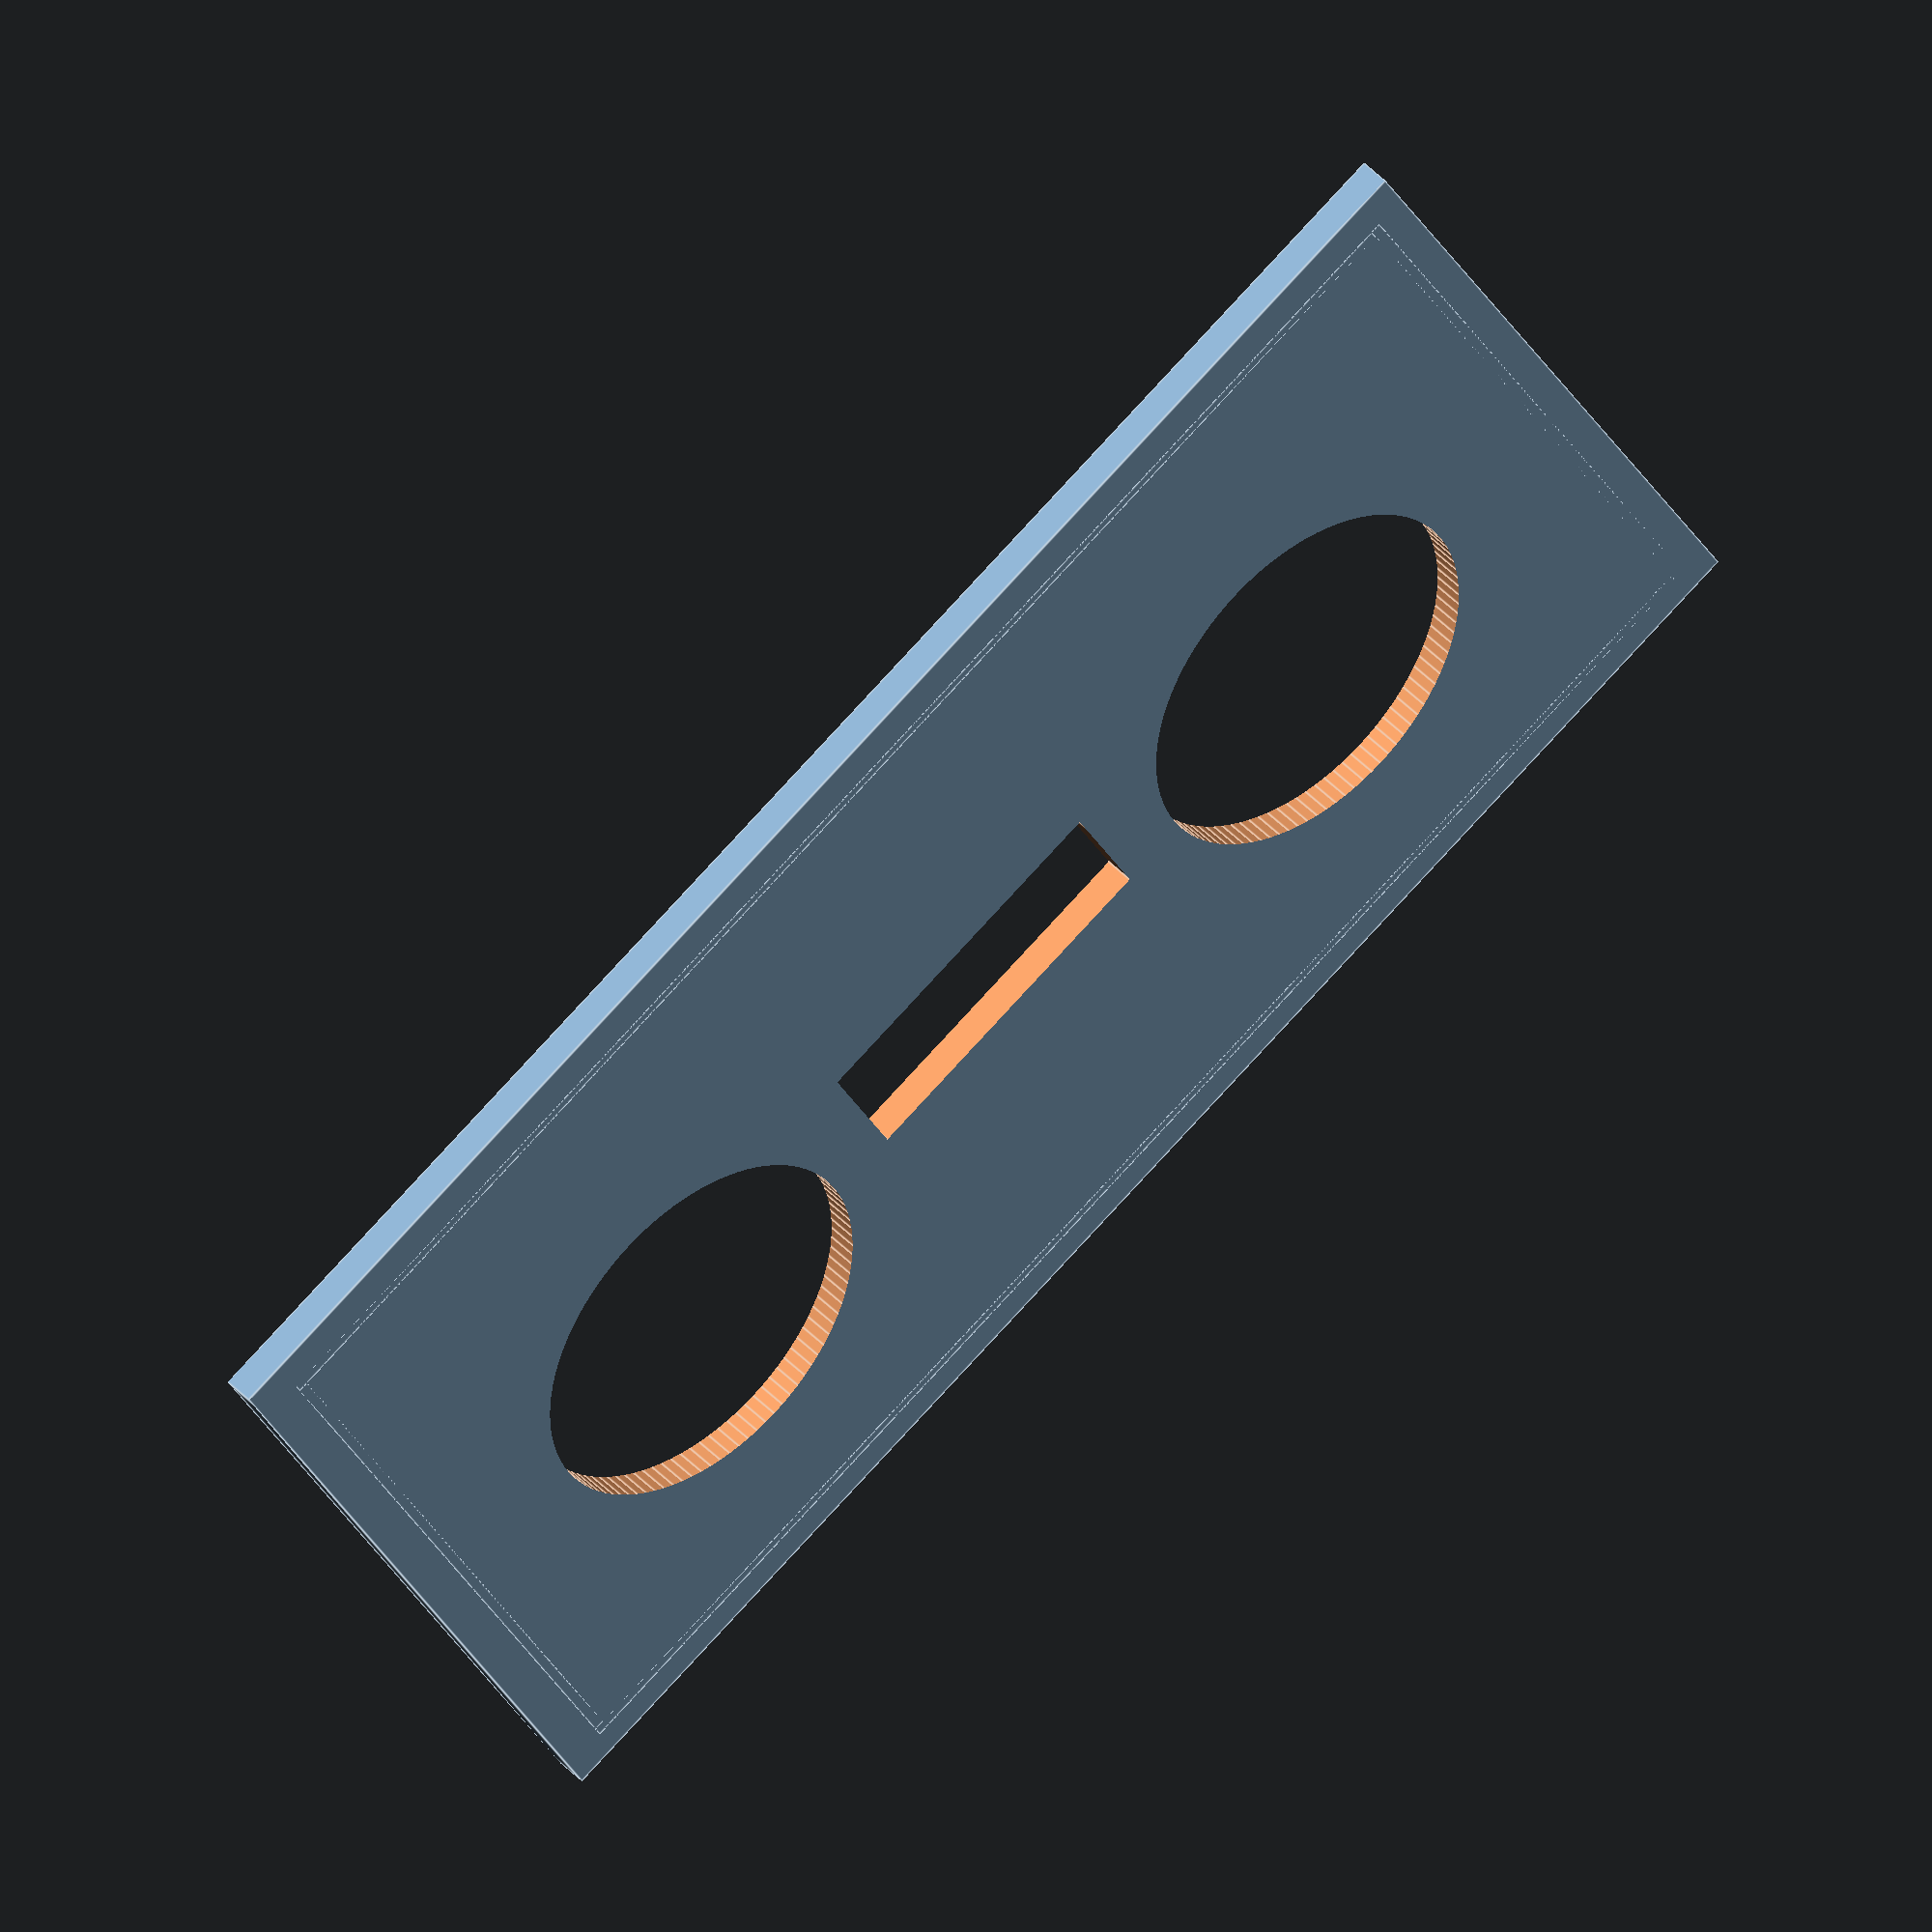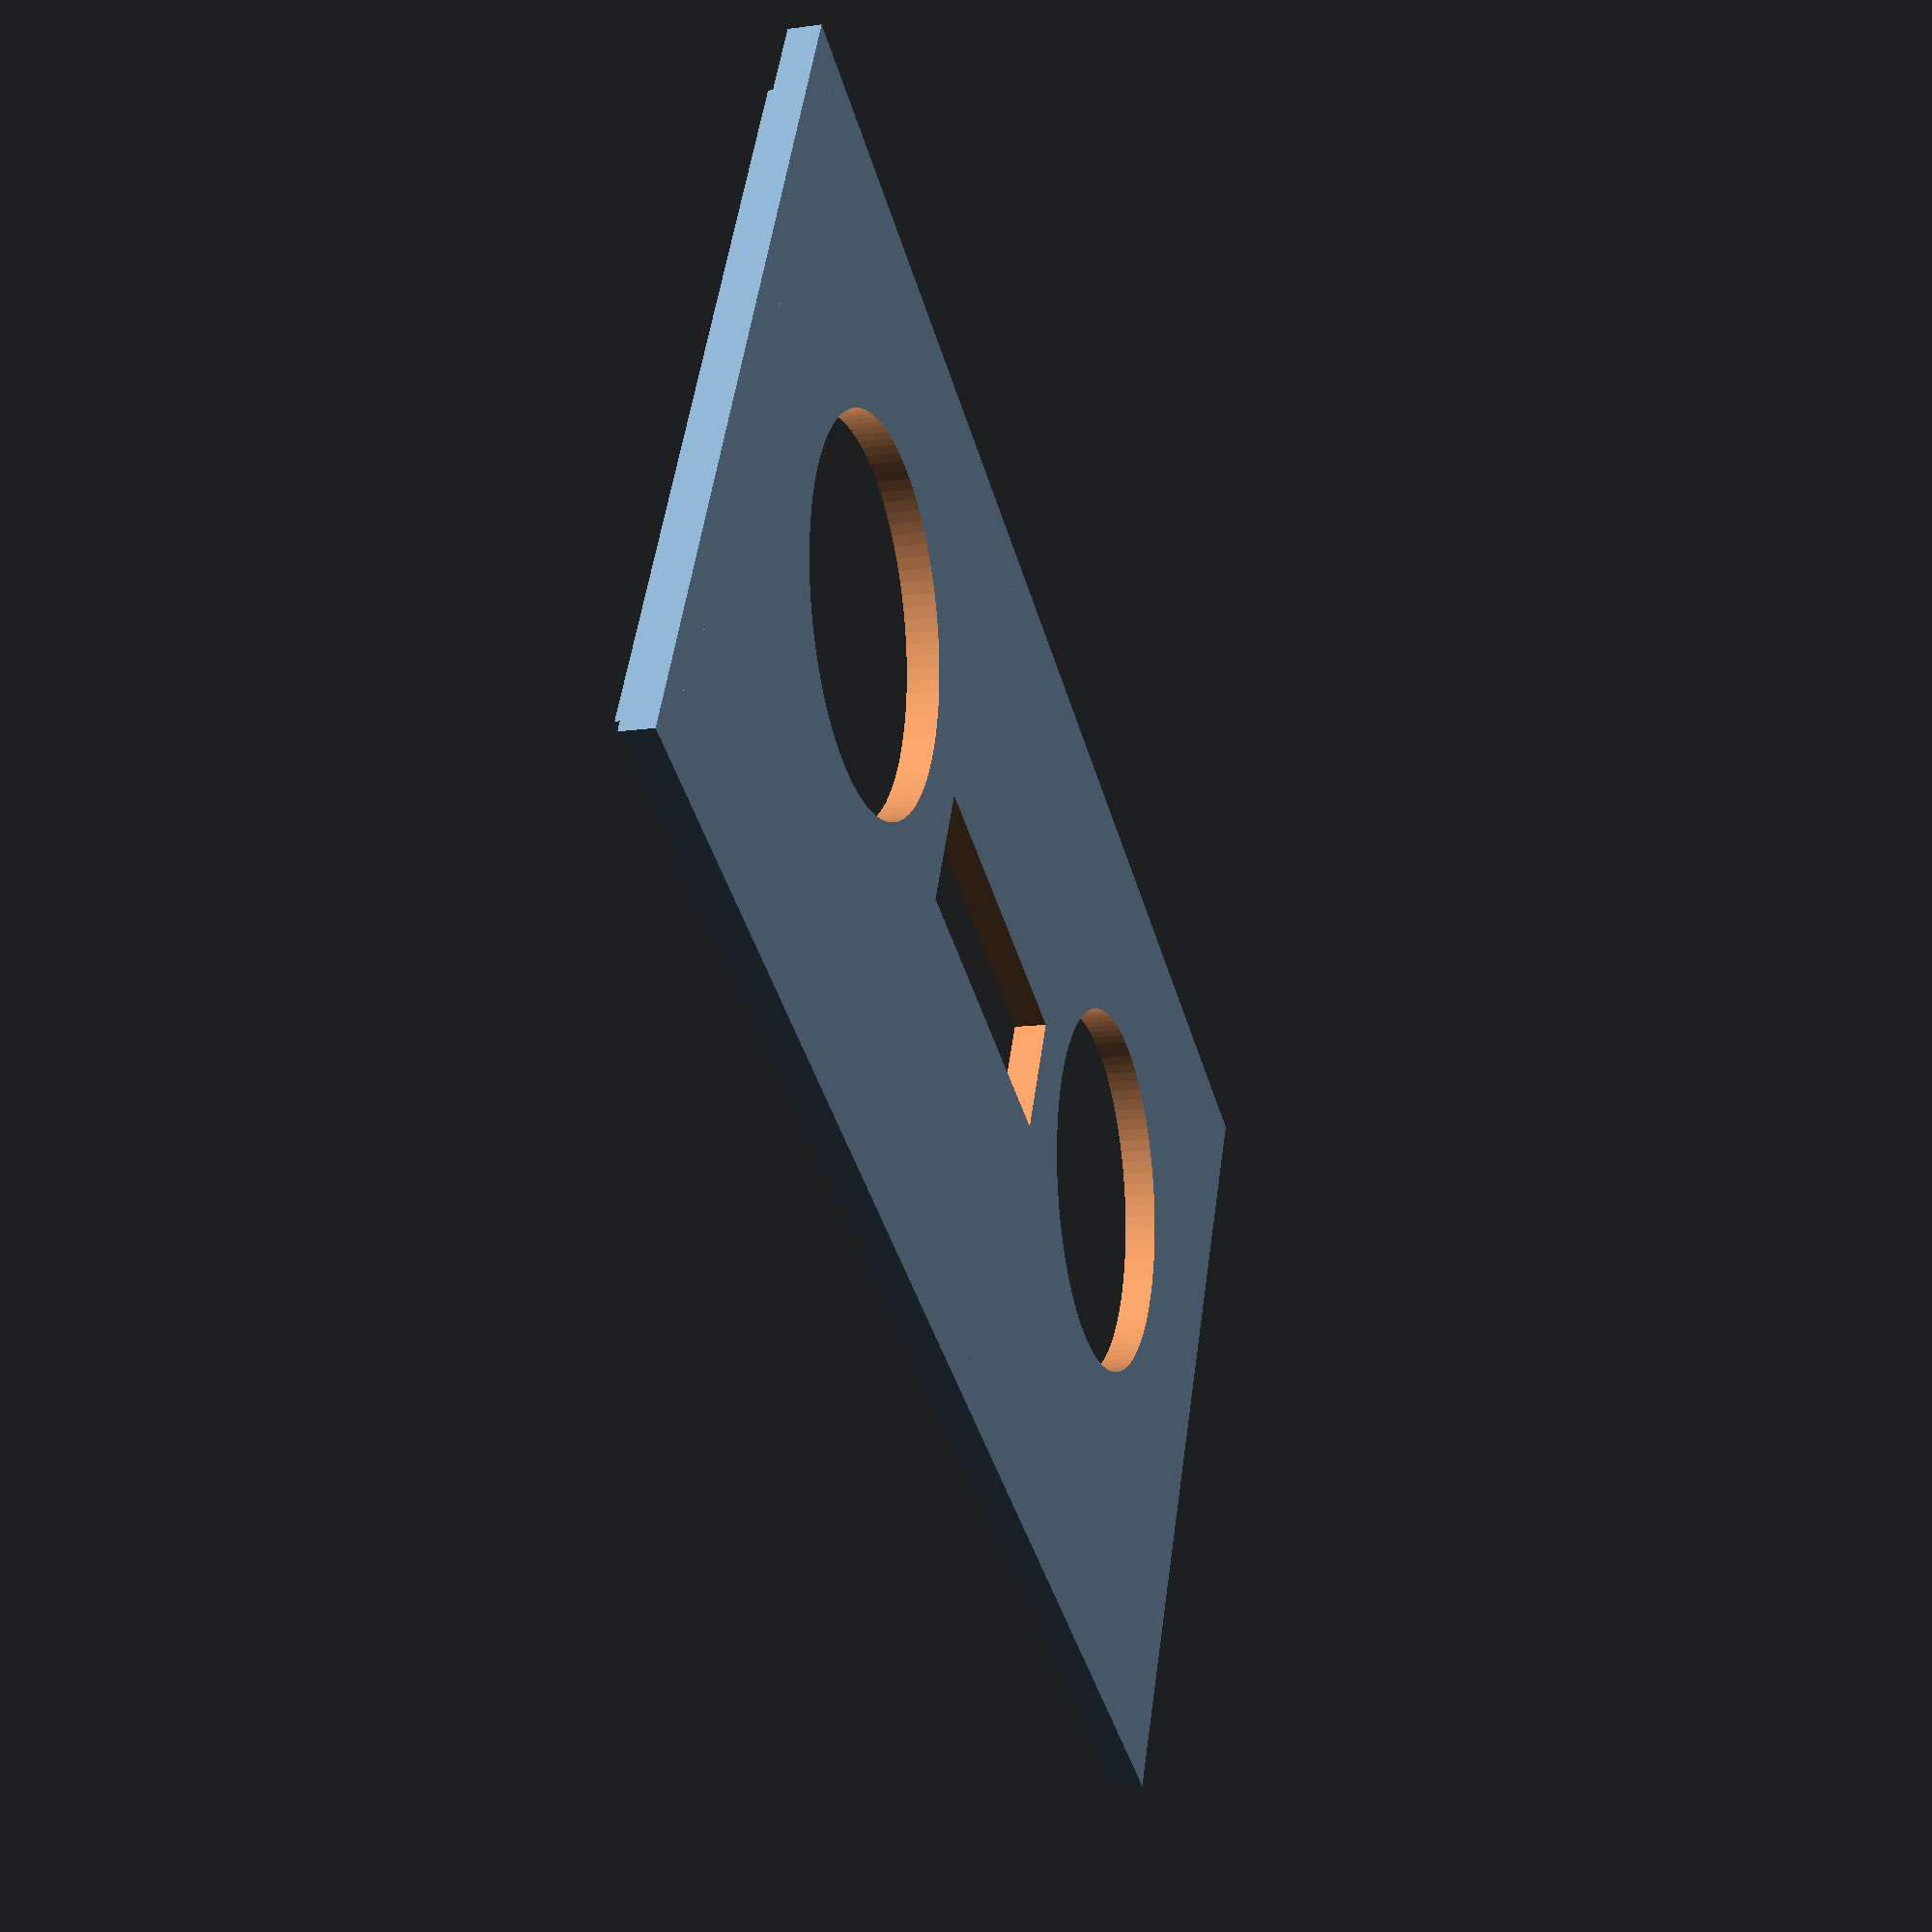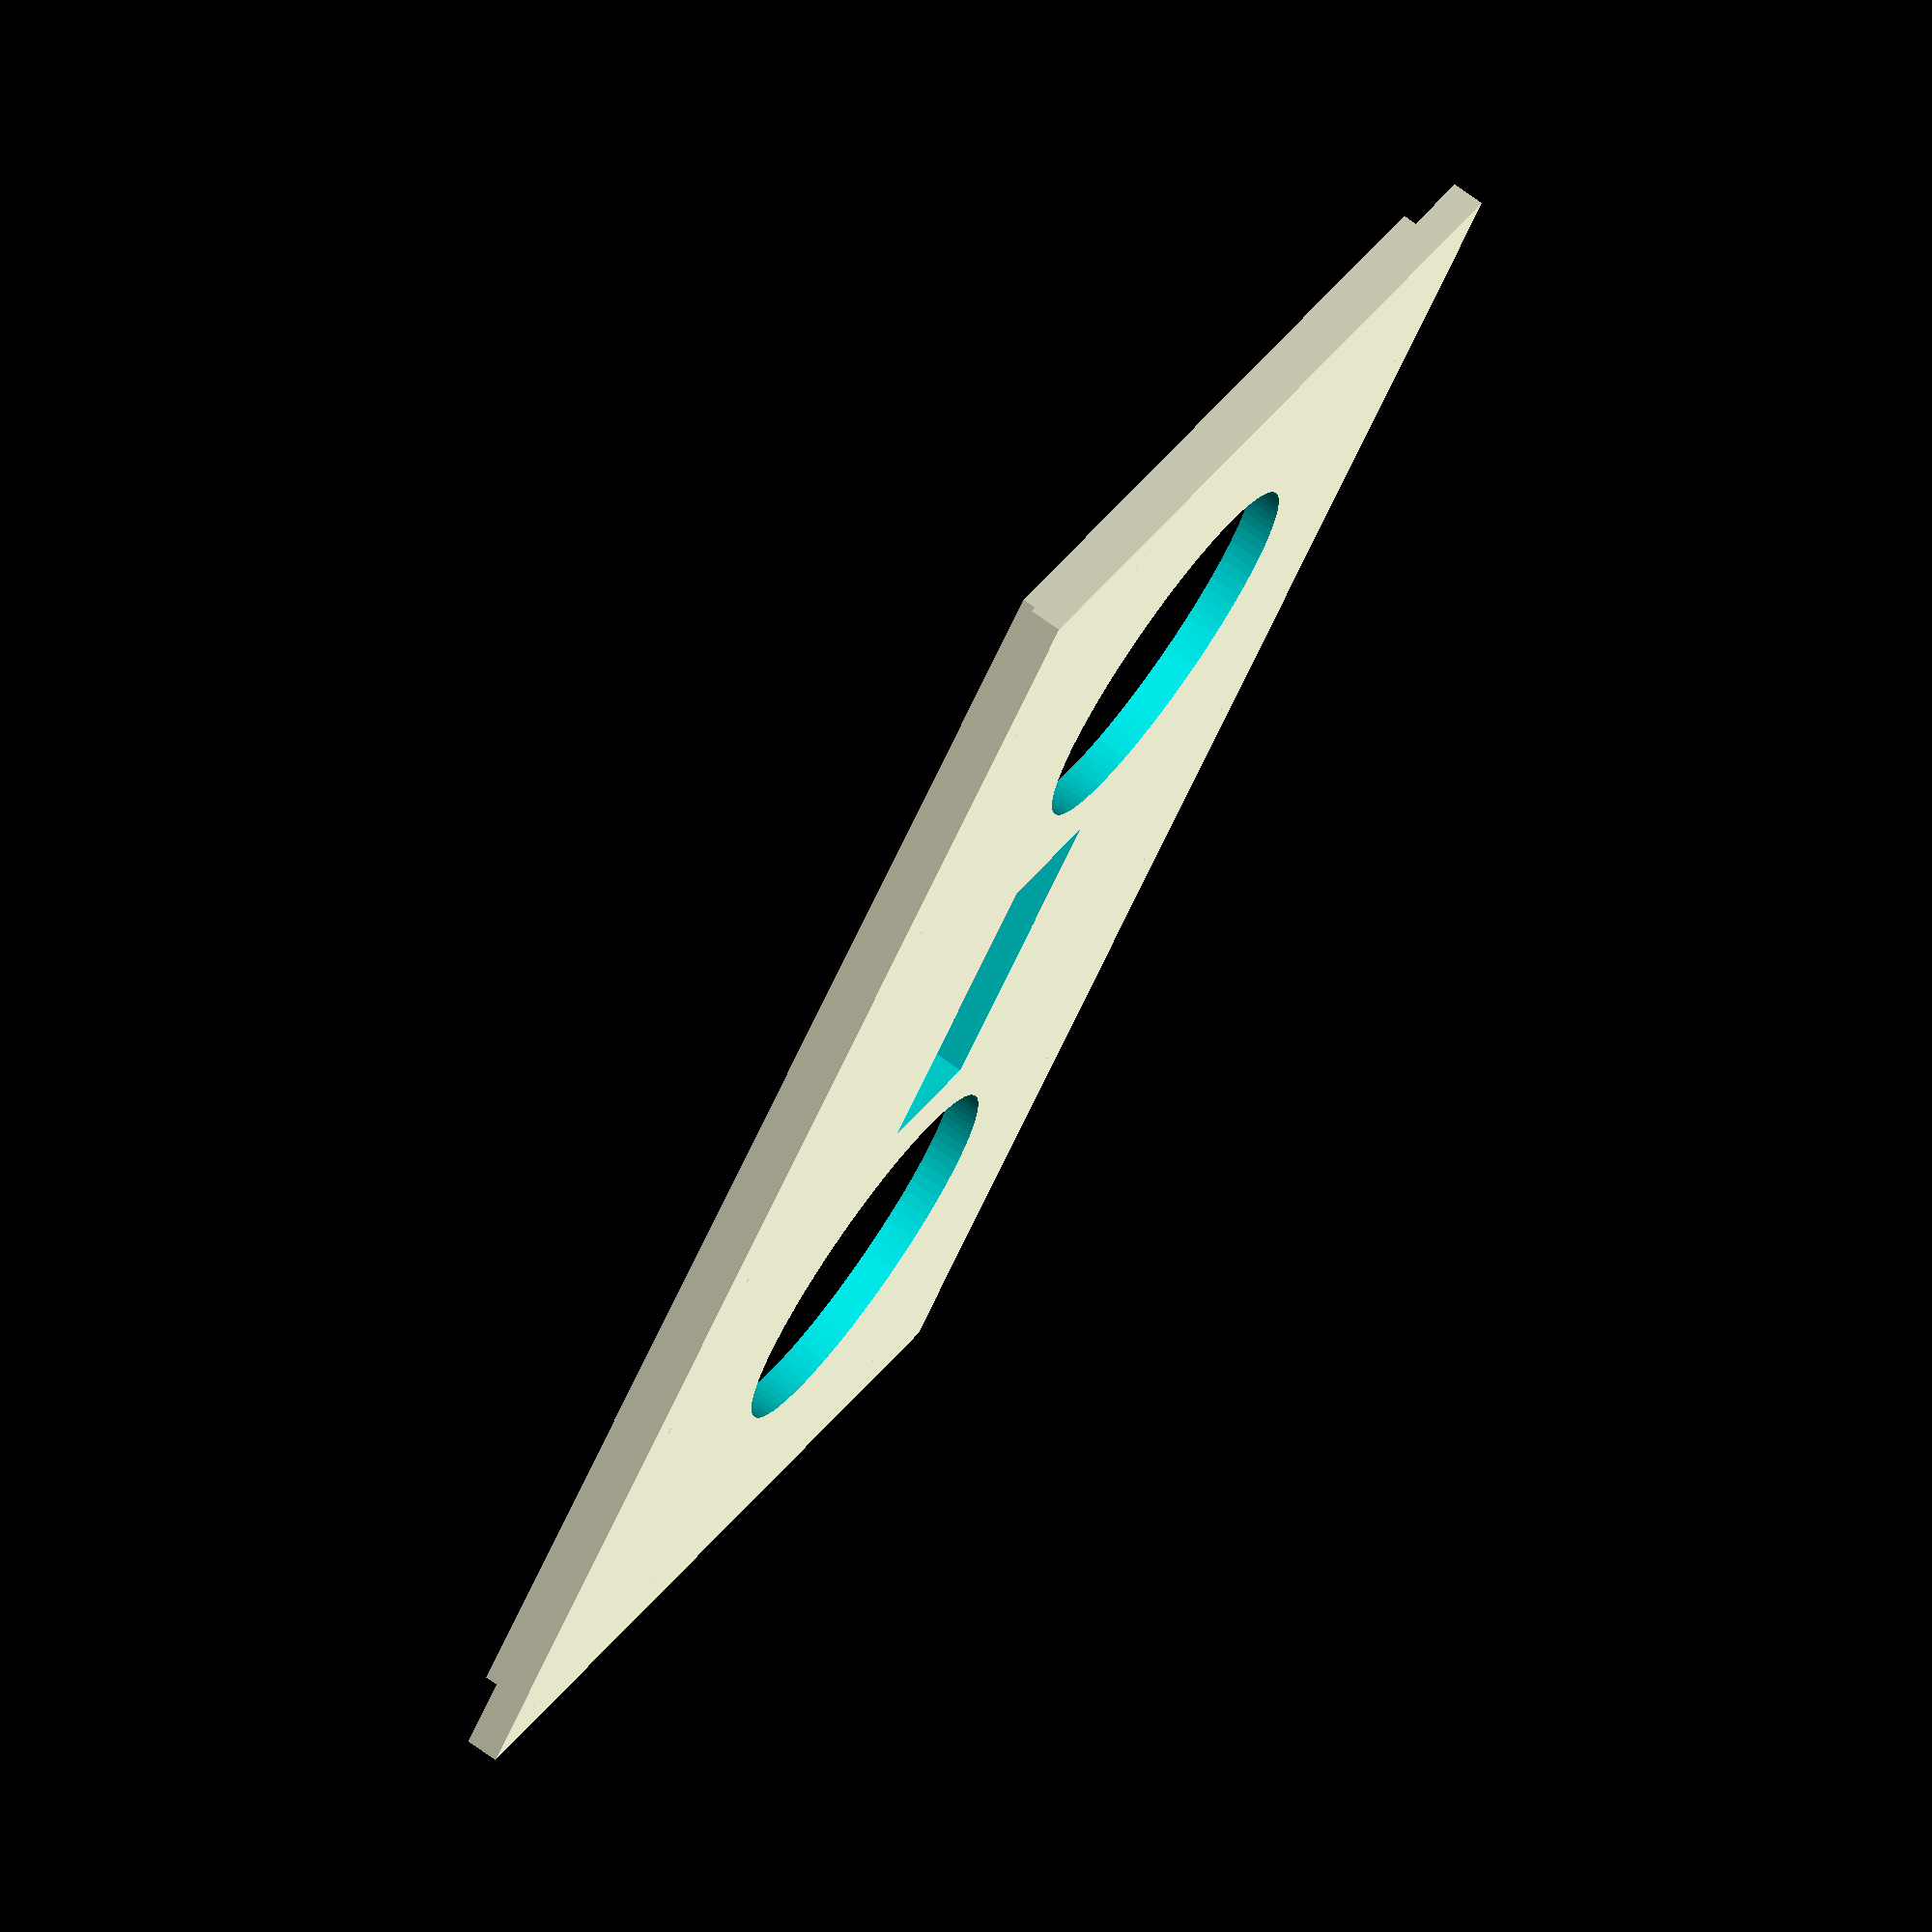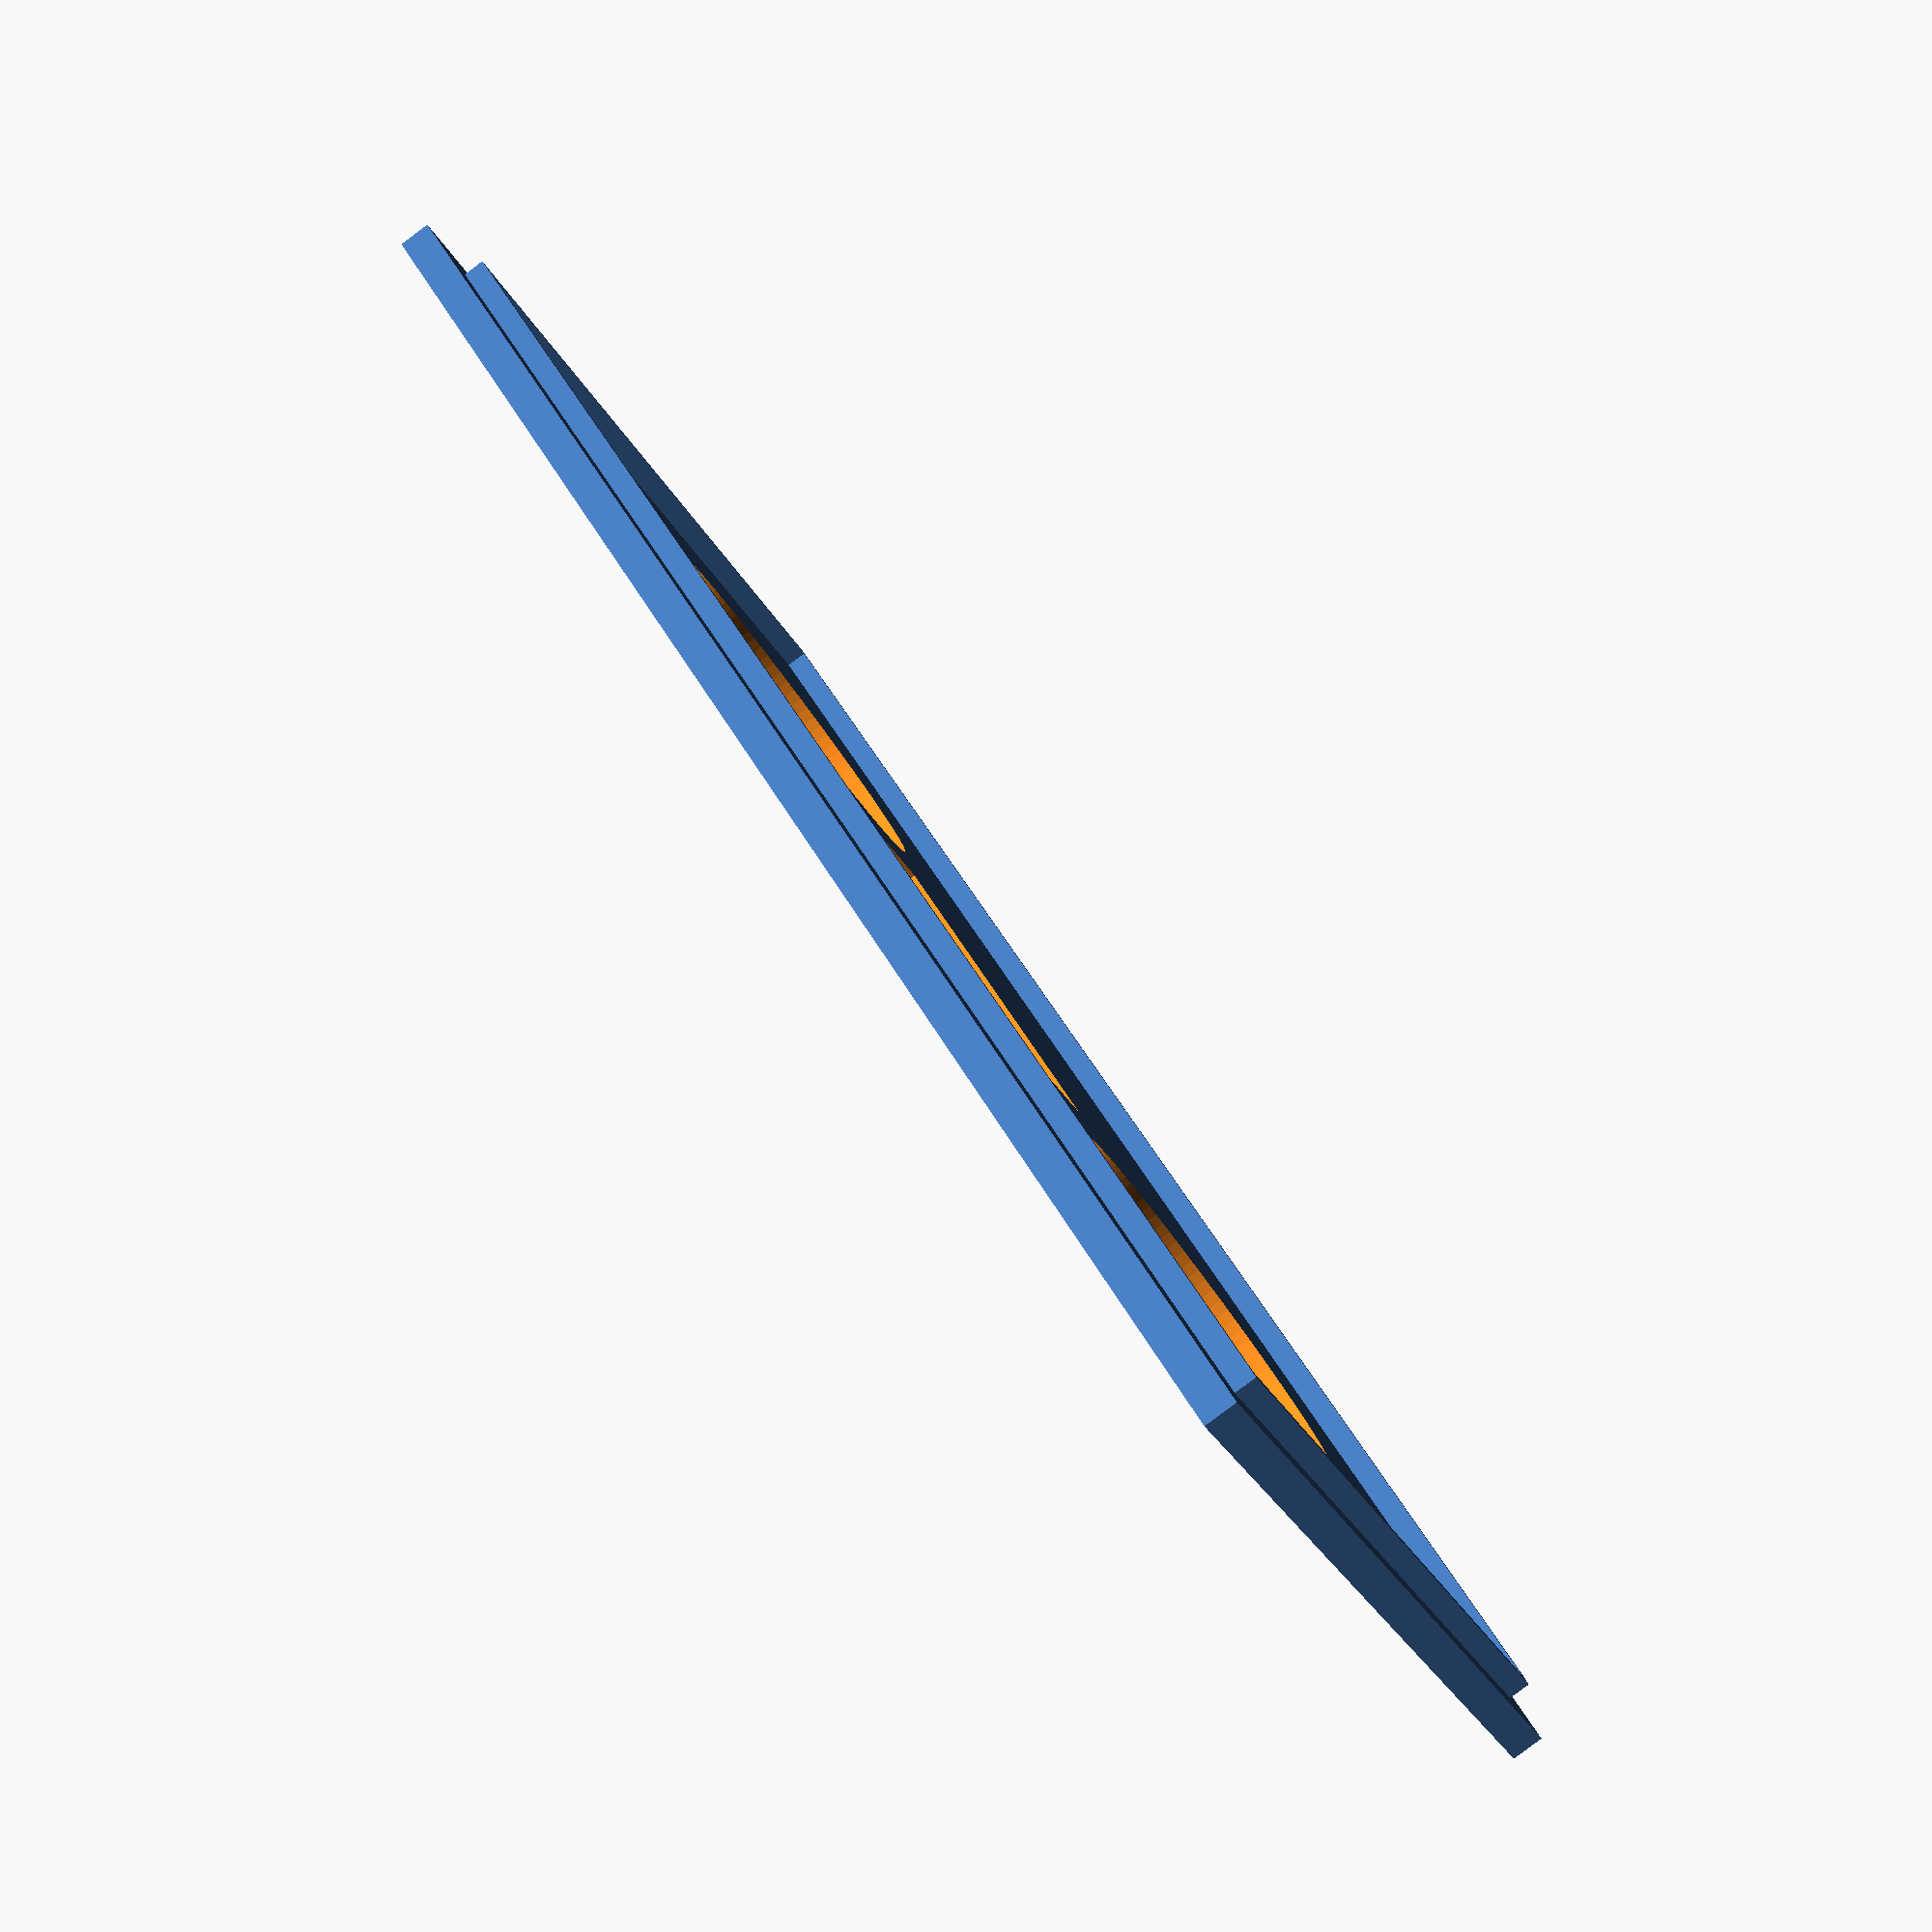
<openscad>

slider2();

module slider2(){
    difference(){
        slider();
        translate([35,25,-5]){
            cylinder(60, 17.5, 17.5, $fn=100);
        }
            translate([115,25,-5]){
            cylinder(60, 17.5, 17.5, $fn=100);
        }
        translate([59, 14,-5]){
            cube([32,12,100]);
        }
    }
}

module slider(){
    translate([0,-20,0]){
        cube([150,80,3]);
    }
    
    //left wall
    translate([4,-16,0]){
        cube([1, 72, 5]);
    }
    
    //right wall
    translate([146,-16,0]){
        cube([1, 72, 5]);
    }
    
    //back wall
    translate([4,56,0]){
        cube([142, 1, 5]);
    }
    
    //front wall
    translate([4,-16,0]){
        cube([142, 1, 5]);
    }
    
}
</openscad>
<views>
elev=136.6 azim=28.8 roll=39.1 proj=o view=edges
elev=193.6 azim=153.2 roll=72.8 proj=p view=solid
elev=105.9 azim=54.6 roll=54.4 proj=o view=solid
elev=85.3 azim=39.2 roll=306.8 proj=p view=wireframe
</views>
